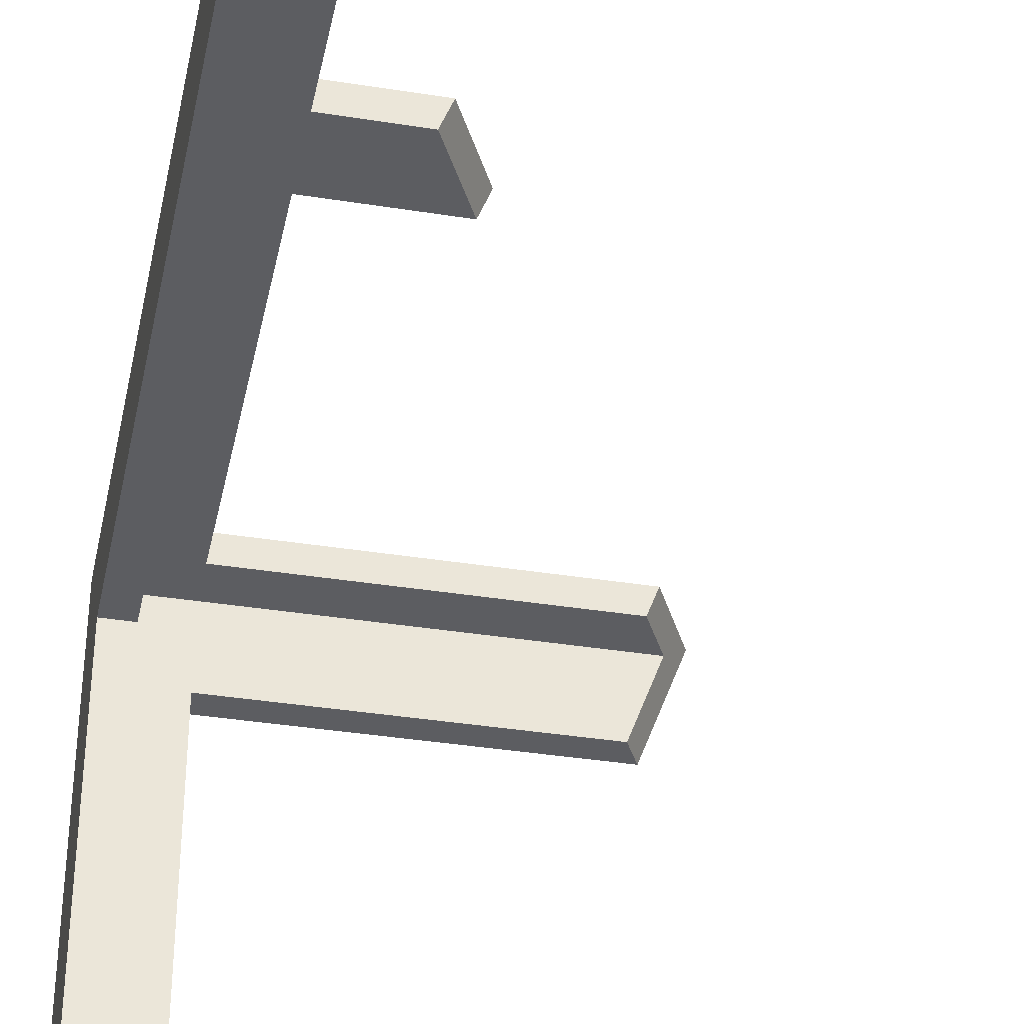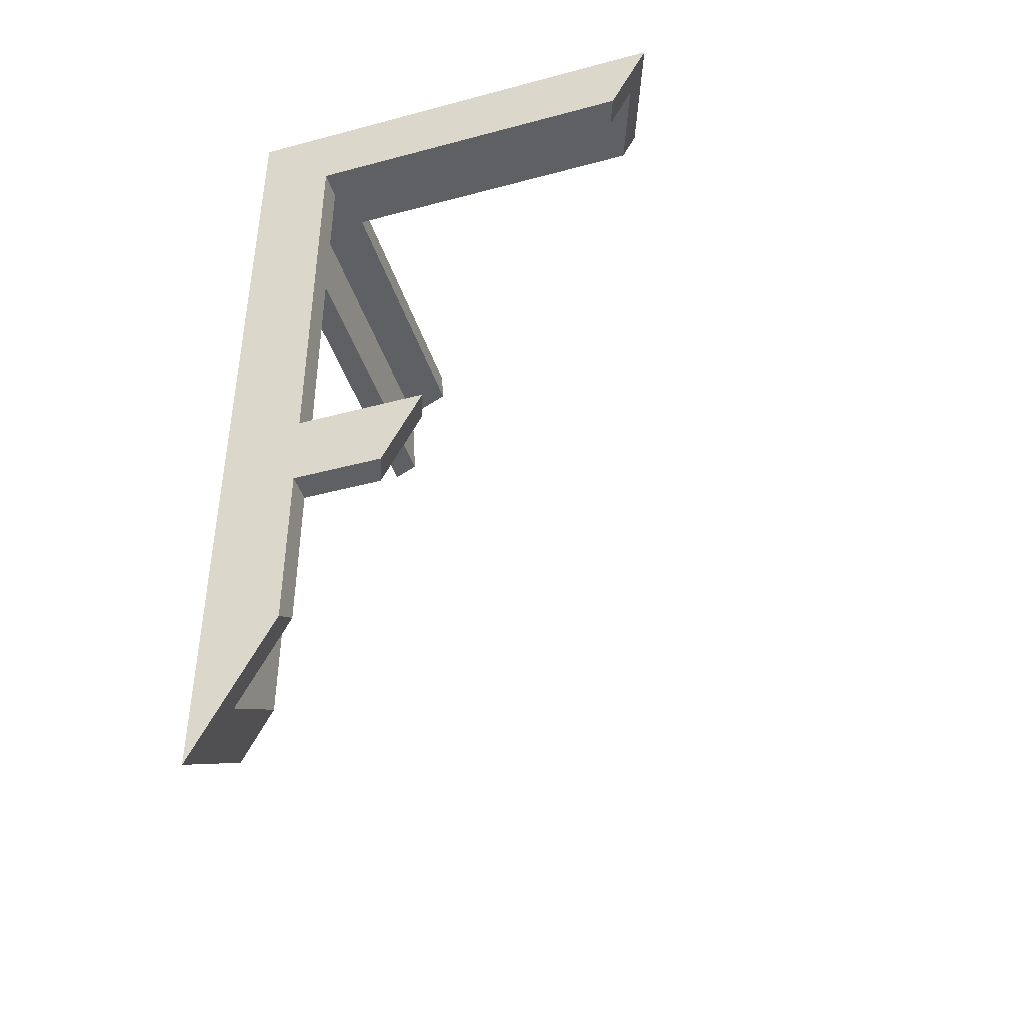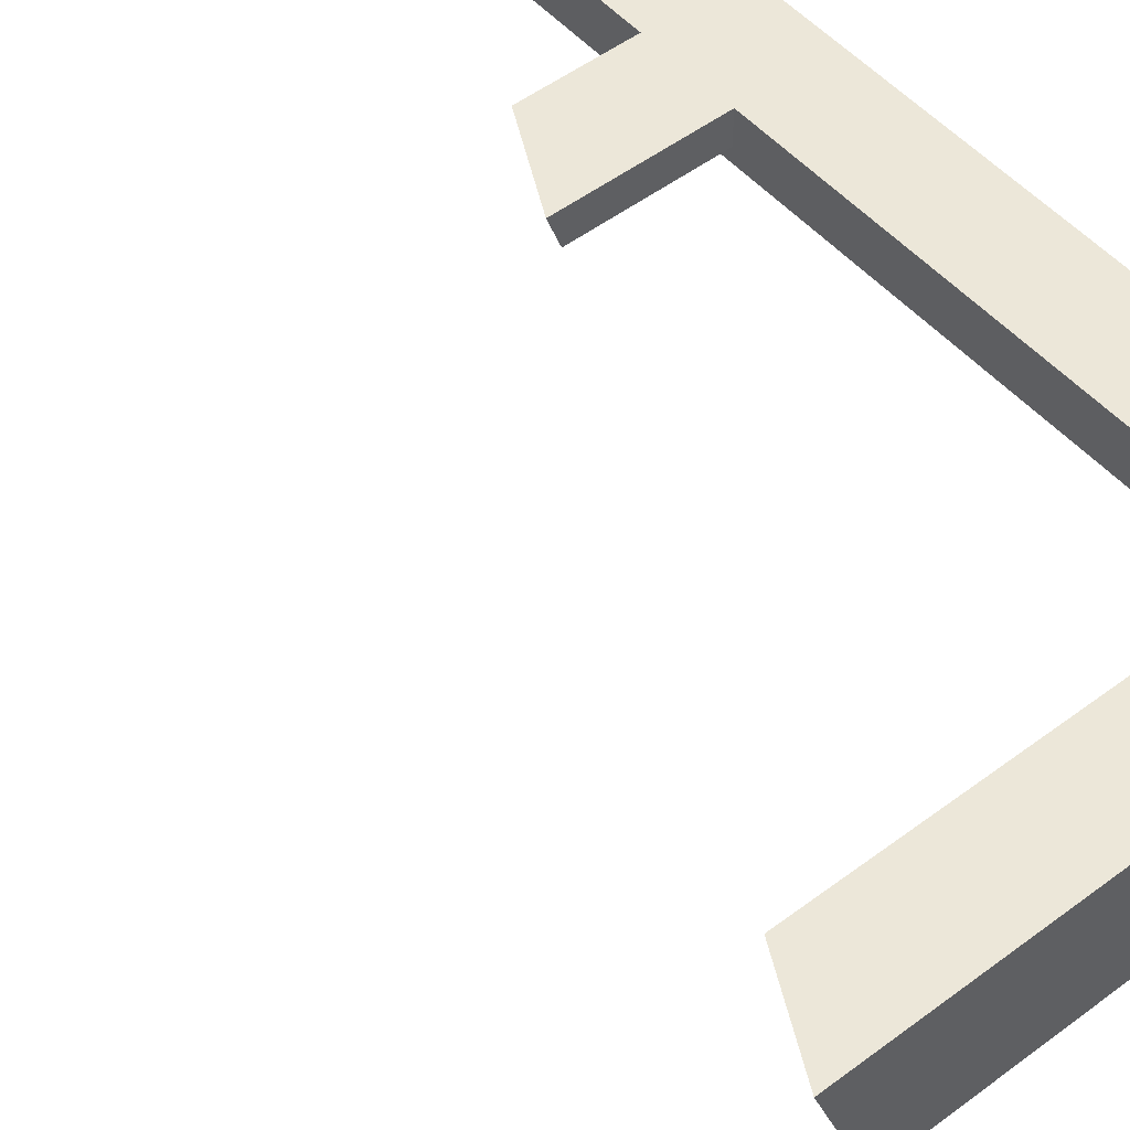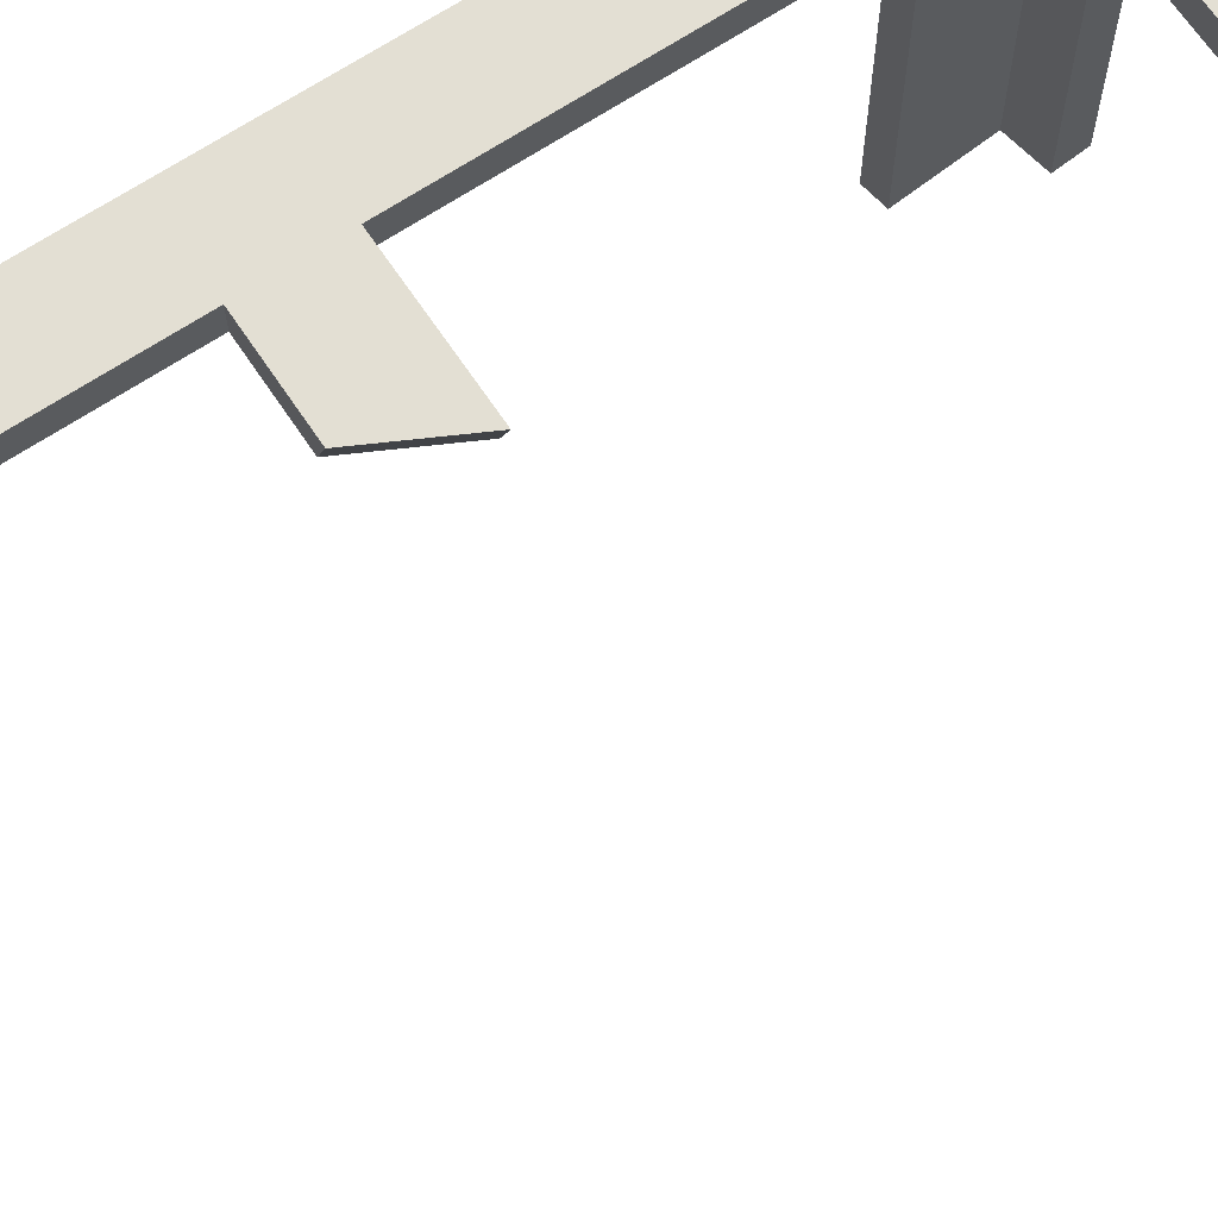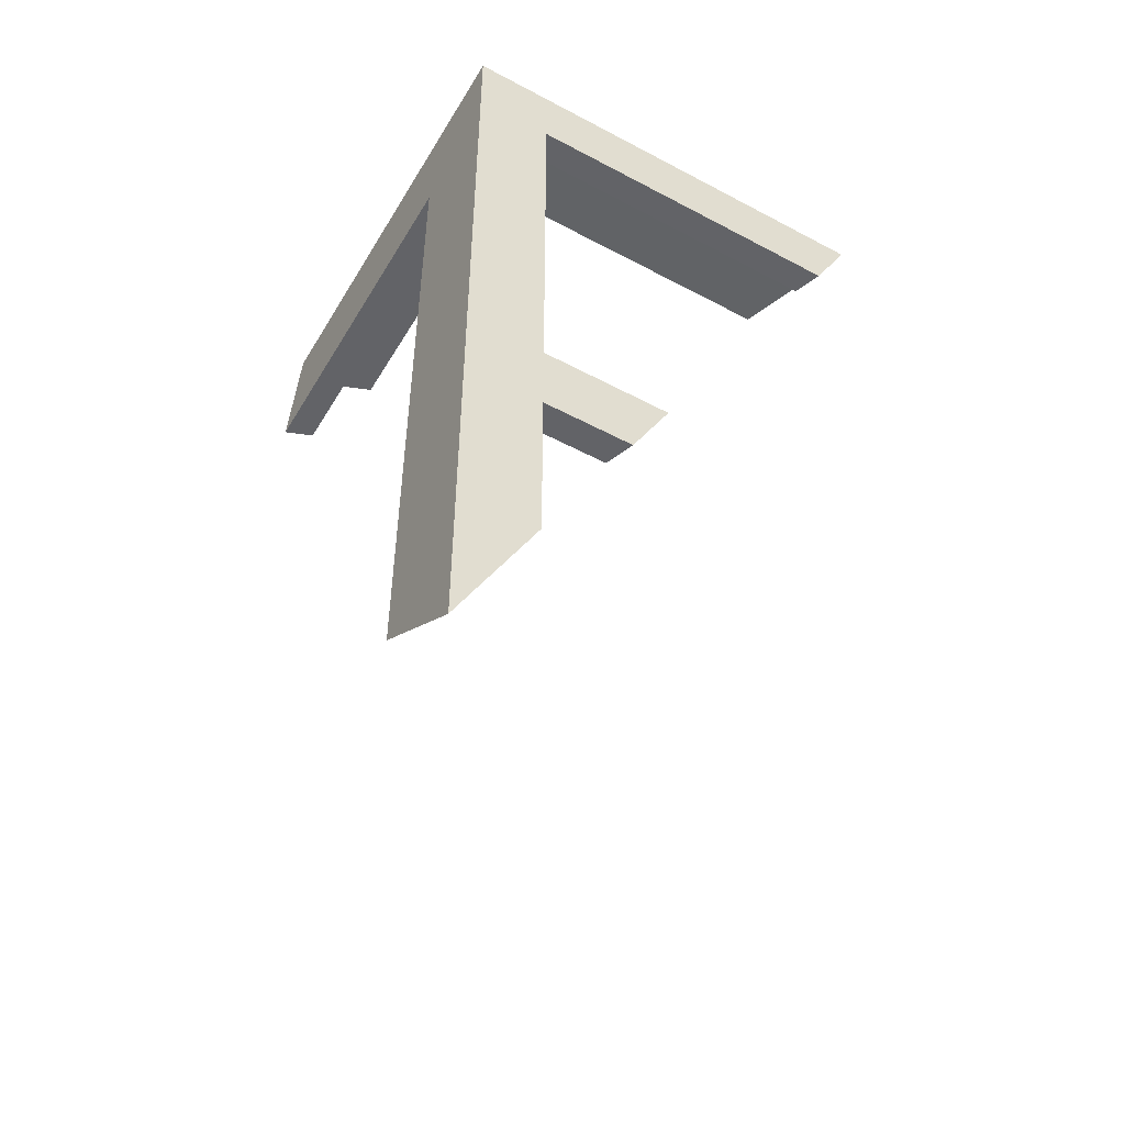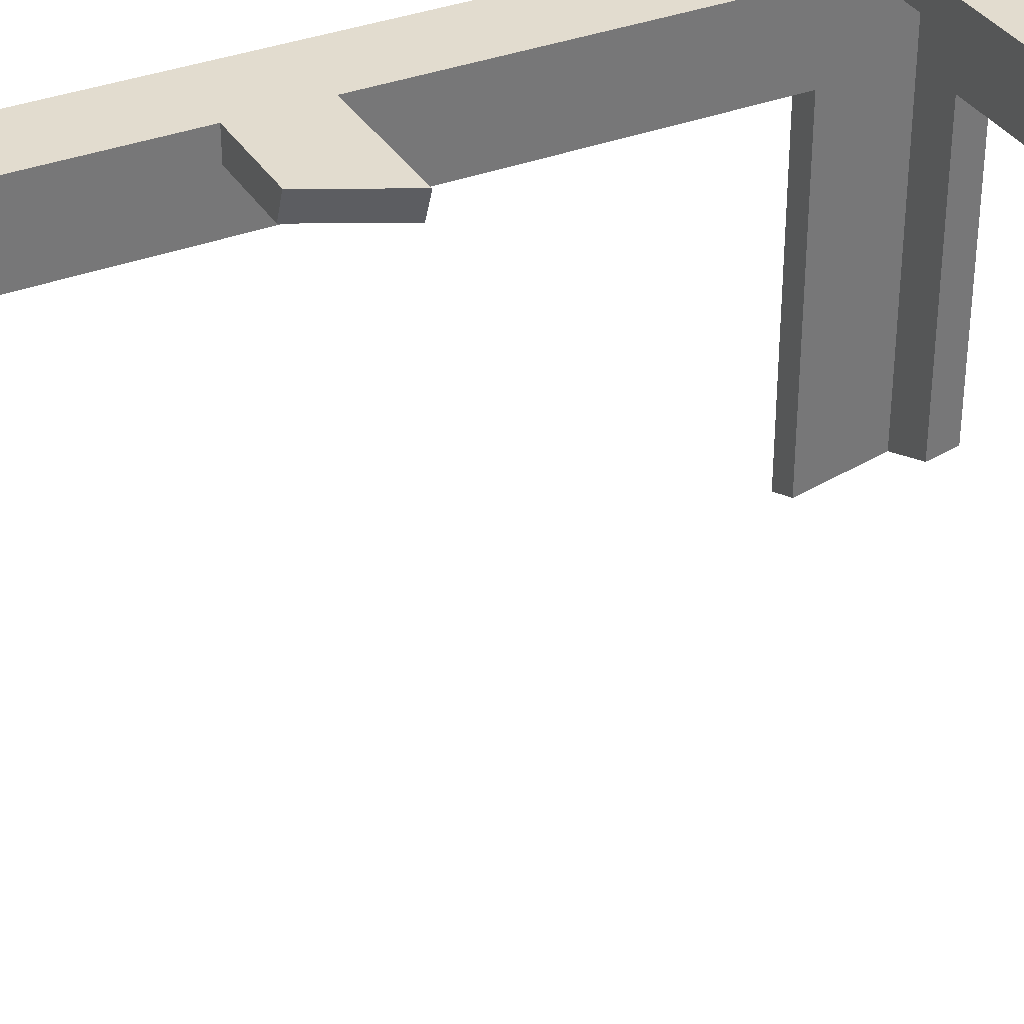
<metadata>
{"format":"obj","ext":"obj","renderer":"f3d","projection":"perspective","resolution":1024,"background":"white","views":[{"elev":-36.8,"azim":-11.7,"up":"+Z"},{"elev":-43.6,"azim":17.5,"up":"+Y"},{"elev":50.2,"azim":140.4,"up":"+Z"},{"elev":67.1,"azim":56.3,"up":"+Z"},{"elev":-51.0,"azim":-30.1,"up":"+Y"},{"elev":34.6,"azim":62.6,"up":"+Z"}]}
</metadata>
<code>
g Device_Prop_Box_01_v_060
v -0.009048 0.4388 0.237
v -0.009166 0.4388 0.1608
v -0.00904 0.3526 0.1607
v -0.008965 -0.6496 0.1608
v -0.009048 -0.6493 0.237
v -0.1388 0.3526 -0.05511
v -0.1386 0.4938 -0.9182
v -0.1388 0.3527 -0.9469
v -0.1386 0.5686 -0.05511
v -0.0585 0.5686 -0.8712
v -0.1386 0.5686 -0.903
v -0.009151 0.5677 0.1612
v -0.1386 0.5686 0.1615
v -0.009048 0.5685 -0.05511
v -0.009005 0.5686 -0.8516
v -0.008965 -0.6496 0.1608
v -0.009048 0.4388 0.237
v -0.00904 0.3526 0.1607
v -0.008965 -0.6496 0.1608
v 0.2885 -0.6906 0.1608
v 0.3096 -0.6496 0.1608
v 0.2038 -0.8552 0.1608
v -0.008965 -0.6496 0.1608
v -0.009004 -0.8552 0.1608
v -0.008965 -0.6496 0.1608
v 0.2038 -0.8552 0.1608
v 0.2885 -0.6906 0.1608
v 0.9355 0.5677 0.1612
v 0.8555 0.5685 -0.05511
v 0.9045 0.568 0.07721
v -0.1386 0.4938 -0.9182
v -0.1386 0.5686 -0.05511
v -0.1386 0.5686 -0.903
v -0.1386 0.5686 -0.05511
v -0.009005 0.5686 -0.8516
v -0.0585 0.5686 -0.8712
v -0.1386 0.5686 -0.903
v -0.1388 0.3527 -0.9469
v -0.1386 0.4938 -0.9182
v -0.163 0.3527 -0.9565
v -0.1388 0.3527 -0.9469
v -0.215 0.4276 -0.962
v -0.215 0.3526 -0.9772
v -0.1141 0.6447 -0.8779
v -0.215 0.6447 -0.9179
v -0.0585 0.5686 -0.8712
v -0.009048 0.6139 -0.8424
v -0.009005 0.5686 -0.8516
v -0.009048 0.6447 -0.8361
v -0.009048 0.4388 0.237
v 0.9319 0.5057 0.237
v 0.8974 0.4388 0.237
v -0.215 0.6447 0.237
v 1.003 0.6447 0.237
v -0.009048 -0.6493 0.237
v -0.1355 -1.57 0.237
v -0.215 -1.725 0.237
v -0.1172 -1.535 0.237
v -0.009048 -0.8552 0.237
v -0.009048 -1.324 0.237
v 0.2321 -0.8552 0.237
v 0.315 -0.694 0.237
v 0.338 -0.6493 0.237
v -0.009048 -0.8552 0.237
v -0.00905 -1.302 0.2057
v -0.009048 -1.324 0.237
v -0.009004 -0.8552 0.1608
v -0.009022 -1.269 0.1608
v -0.009166 0.4388 0.1608
v 0.8861 0.4388 0.2065
v 0.8691 0.4388 0.1608
v 0.8974 0.4388 0.237
v -0.009048 0.4388 0.237
v -0.009048 -0.6493 0.237
v 0.3316 -0.6493 0.2196
v 0.338 -0.6493 0.237
v -0.008965 -0.6496 0.1608
v 0.3096 -0.6496 0.1608
v -0.009004 -0.8552 0.1608
v 0.2079 -0.8552 0.1718
v 0.2038 -0.8552 0.1608
v 0.2321 -0.8552 0.237
v -0.009048 -0.8552 0.237
v -0.009048 0.6447 -0.05511
v -0.1141 0.6447 -0.8779
v -0.009048 0.6447 -0.8361
v -0.215 0.6447 -0.9179
v -0.215 0.6447 0.237
v 1.003 0.6447 0.237
v 0.9564 0.6447 0.1109
v 0.8947 0.6447 -0.05511
v -0.009048 0.5685 -0.05511
v -0.009048 0.6139 -0.8424
v -0.009005 0.5686 -0.8516
v -0.009048 0.6447 -0.05511
v -0.009048 0.6447 -0.8361
v -0.009048 0.5685 -0.05511
v 0.8947 0.6447 -0.05511
v -0.009048 0.6447 -0.05511
v 0.8788 0.6138 -0.05511
v 0.8555 0.5685 -0.05511
v -0.215 0.6447 0.237
v -0.215 0.4276 -0.962
v -0.215 0.6447 -0.9179
v -0.215 0.3526 -0.05511
v -0.215 0.3526 -0.9772
v -0.215 -1.514 -0.05511
v -0.215 -1.54 -0.01812
v -0.215 -1.725 0.237
v -0.215 0.3526 -0.05511
v -0.1388 -1.365 -0.05511
v -0.1388 0.3526 -0.05511
v -0.1547 -1.396 -0.05511
v -0.215 -1.514 -0.05511
v -0.215 0.3526 -0.05511
v -0.163 0.3527 -0.9565
v -0.215 0.3526 -0.9772
v -0.1388 0.3527 -0.9469
v -0.1388 0.3526 -0.05511
v -0.009048 0.5685 -0.05511
v 0.9045 0.568 0.07721
v 0.8555 0.5685 -0.05511
v -0.009151 0.5677 0.1612
v 0.9355 0.5677 0.1612
v -0.1388 0.3526 -0.05511
v -0.1388 0.3526 0.1615
v -0.1387 0.4463 0.1615
v -0.1386 0.5686 0.1615
v -0.1386 0.5686 -0.05511
v -0.1386 0.4938 -0.9182
v -0.009004 -0.8552 0.1608
v -0.08072 -1.409 0.1612
v -0.009022 -1.269 0.1608
v -0.1388 -1.522 0.1615
v -0.1388 -0.7523 0.1615
v -0.008965 -0.6496 0.1608
v -0.00904 0.3526 0.1607
v -0.1388 0.3526 0.1615
v -0.00904 0.3526 0.1607
v -0.1387 0.4463 0.1615
v -0.1388 0.3526 0.1615
v -0.009166 0.4388 0.1608
v -0.1386 0.5686 0.1615
v -0.009151 0.5677 0.1612
v -0.009151 0.5677 0.1612
v 0.8953 0.4896 0.1609
v 0.9355 0.5677 0.1612
v 0.8691 0.4388 0.1608
v -0.009166 0.4388 0.1608
v -0.1388 -1.365 -0.05511
v -0.1388 0.3526 0.1615
v -0.1388 0.3526 -0.05511
v -0.1388 -1.398 -0.01009
v -0.1388 -0.7523 0.1615
v -0.1388 -1.427 0.02934
v -0.1388 -1.522 0.1615
v 0.2079 -0.8552 0.1718
v 0.2885 -0.6906 0.1608
v 0.2038 -0.8552 0.1608
v 0.315 -0.694 0.237
v 0.2321 -0.8552 0.237
v 0.3316 -0.6493 0.2196
v 0.3096 -0.6496 0.1608
v 0.338 -0.6493 0.237
v 0.9319 0.5057 0.237
v 0.8861 0.4388 0.2065
v 0.8974 0.4388 0.237
v 0.8953 0.4896 0.1609
v 0.8691 0.4388 0.1608
v 0.9355 0.5677 0.1612
v 0.9564 0.6447 0.1109
v 1.003 0.6447 0.237
v 0.8788 0.6138 -0.05511
v 0.8555 0.5685 -0.05511
v 0.8947 0.6447 -0.05511
v -0.1355 -1.57 0.237
v -0.215 -1.54 -0.01812
v -0.215 -1.725 0.237
v -0.1547 -1.396 -0.05511
v -0.215 -1.514 -0.05511
v -0.1388 -1.522 0.1615
v -0.1388 -1.427 0.02934
v -0.1388 -1.398 -0.01009
v -0.1388 -1.365 -0.05511
v -0.00905 -1.302 0.2057
v -0.1172 -1.535 0.237
v -0.009048 -1.324 0.237
v -0.08072 -1.409 0.1612
v -0.009022 -1.269 0.1608
g Device_Prop_Box_01_v_060_0
f 3 2 1
f 5 4 1
f 8 7 6
f 11 10 9
f 13 9 12
f 14 12 9
f 14 9 15
f 18 17 16
f 21 20 19
f 24 23 22
f 27 26 25
f 30 29 28
f 33 32 31
f 36 35 34
f 39 38 37
f 41 40 37
f 40 42 37
f 43 42 40
f 42 44 37
f 45 44 42
f 37 44 46
f 46 44 47
f 48 46 47
f 47 44 49
f 52 51 50
f 53 50 51
f 53 51 54
f 53 55 50
f 55 53 56
f 57 56 53
f 56 58 55
f 59 55 58
f 59 58 60
f 59 61 55
f 62 55 61
f 55 62 63
f 66 65 64
f 64 65 67
f 68 67 65
f 71 70 69
f 70 72 69
f 73 69 72
f 76 75 74
f 74 75 77
f 78 77 75
f 81 80 79
f 80 82 79
f 83 79 82
f 86 85 84
f 85 87 84
f 88 84 87
f 88 89 84
f 90 84 89
f 84 90 91
f 94 93 92
f 92 93 95
f 96 95 93
f 99 98 97
f 100 97 98
f 97 100 101
f 104 103 102
f 102 103 105
f 106 105 103
f 105 107 102
f 108 102 107
f 102 108 109
f 112 111 110
f 113 110 111
f 110 113 114
f 117 116 115
f 116 118 115
f 119 115 118
f 122 121 120
f 120 121 123
f 124 123 121
f 127 126 125
f 128 127 125
f 129 128 125
f 125 130 129
f 133 132 131
f 132 134 131
f 135 131 134
f 136 131 135
f 136 135 137
f 138 137 135
f 141 140 139
f 142 139 140
f 140 143 142
f 144 142 143
f 147 146 145
f 146 148 145
f 149 145 148
f 152 151 150
f 153 150 151
f 151 154 153
f 155 153 154
f 154 156 155
f 159 158 157
f 158 160 157
f 157 160 161
f 162 160 158
f 163 162 158
f 164 160 162
f 167 166 165
f 166 168 165
f 169 168 166
f 168 170 165
f 170 171 165
f 171 172 165
f 173 171 170
f 174 173 170
f 175 171 173
f 178 177 176
f 177 179 176
f 180 179 177
f 179 181 176
f 182 181 179
f 183 182 179
f 184 183 179
f 181 185 176
f 176 185 186
f 186 185 187
f 188 185 181
f 189 185 188

</code>
